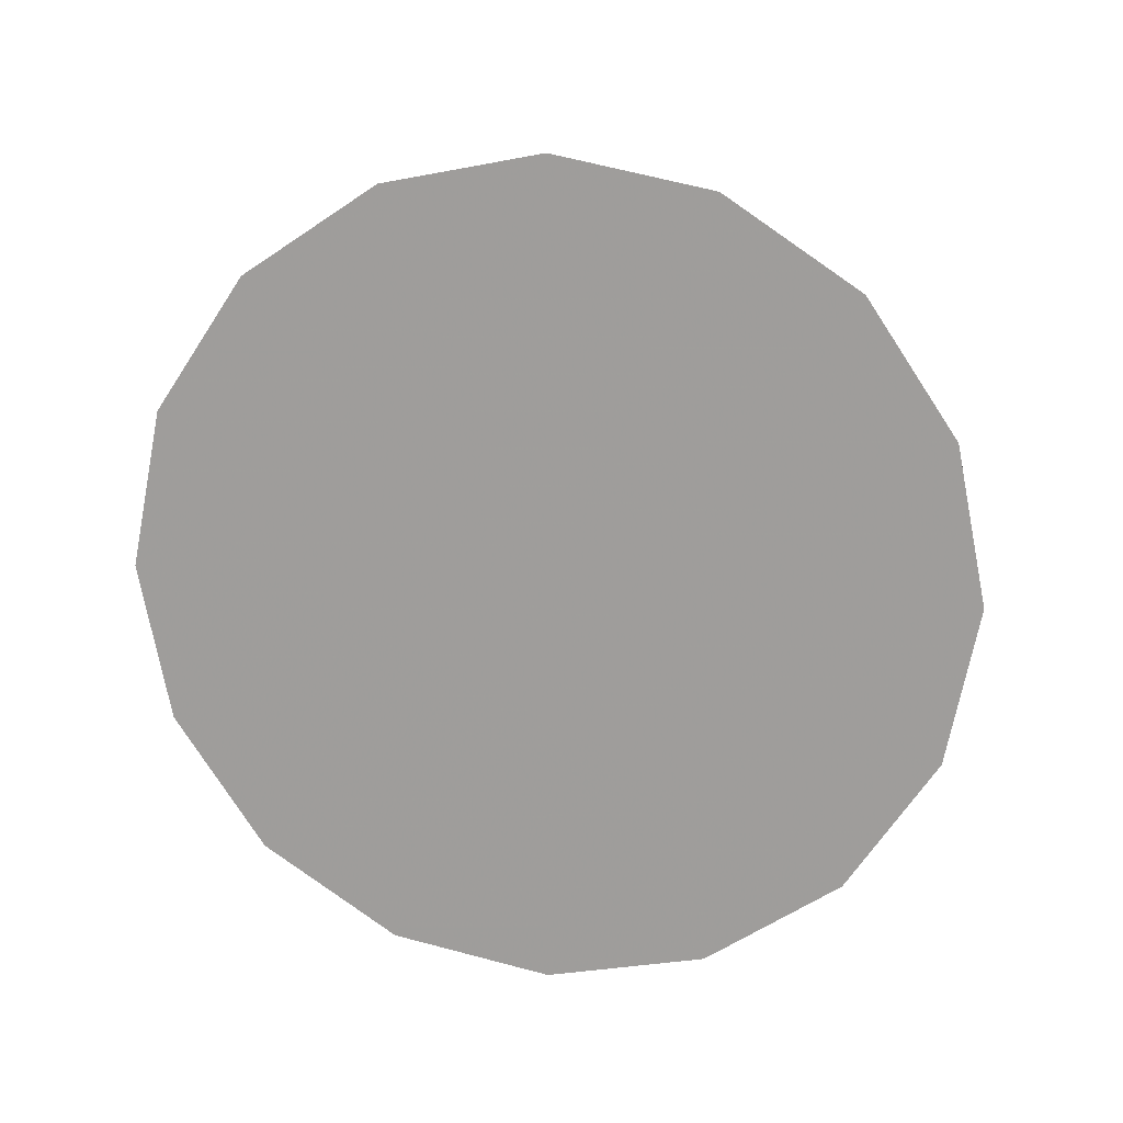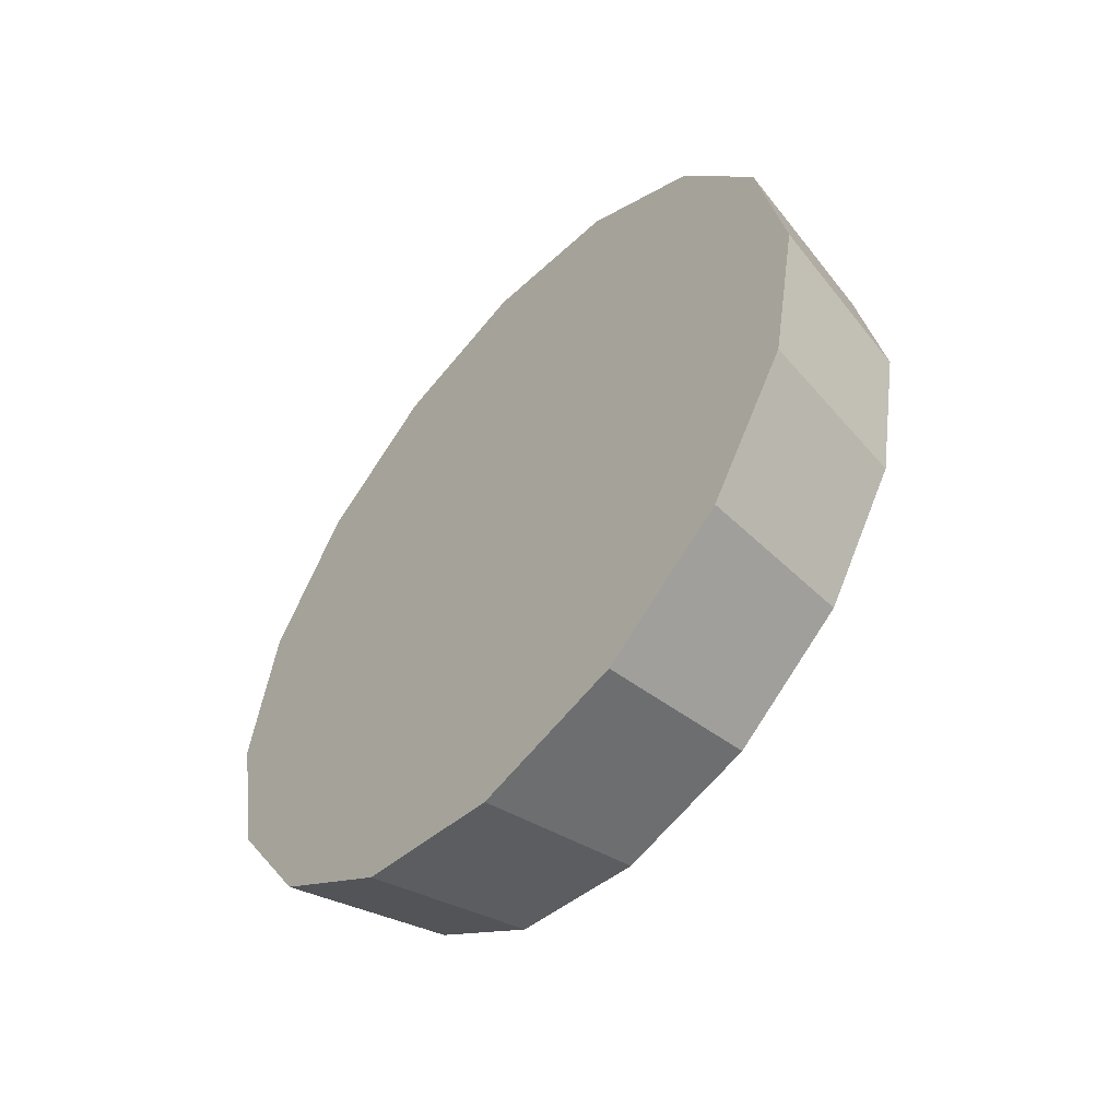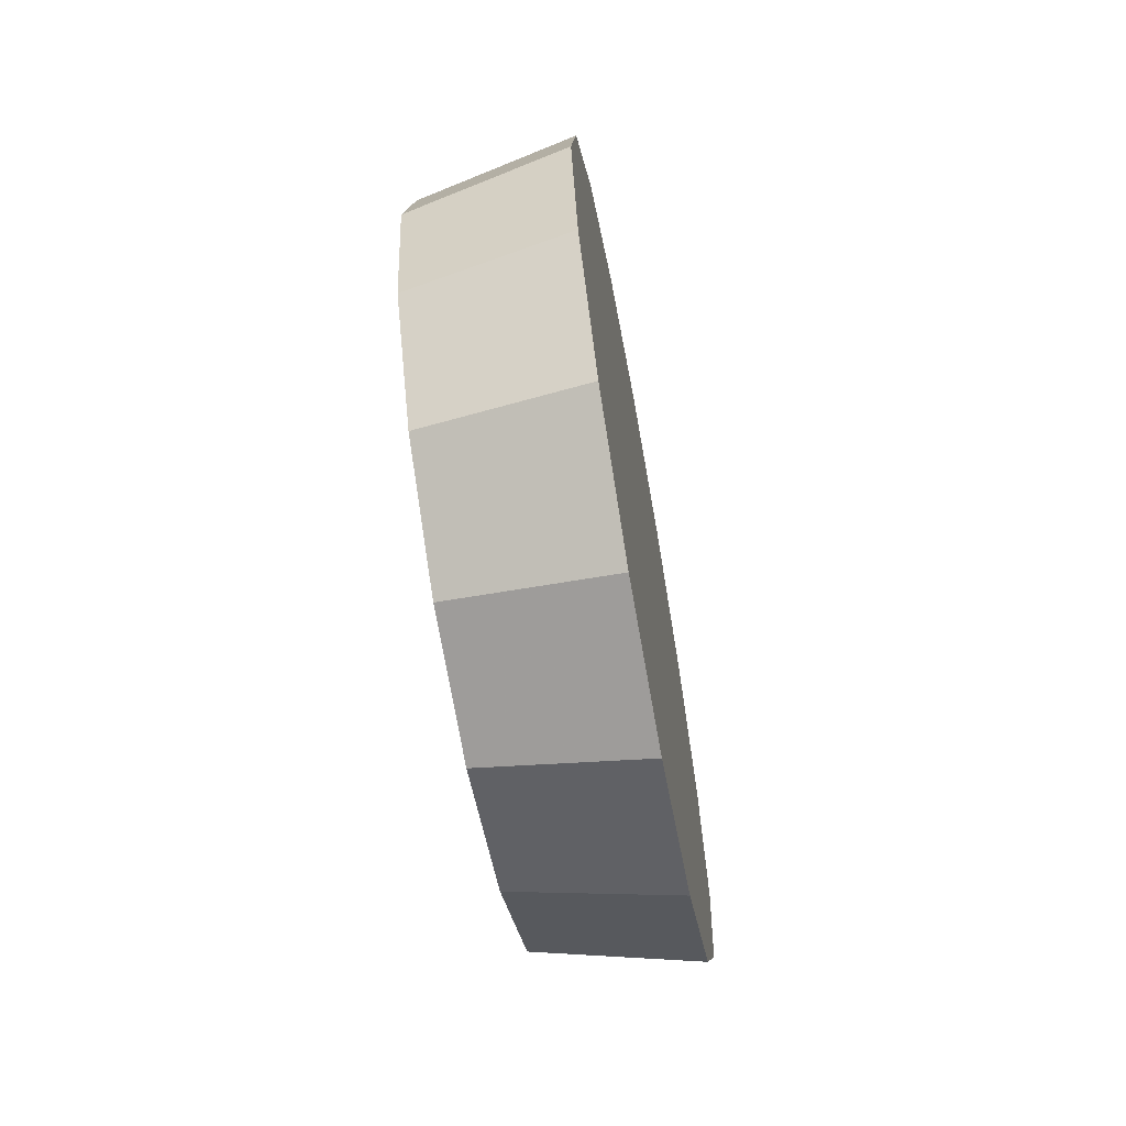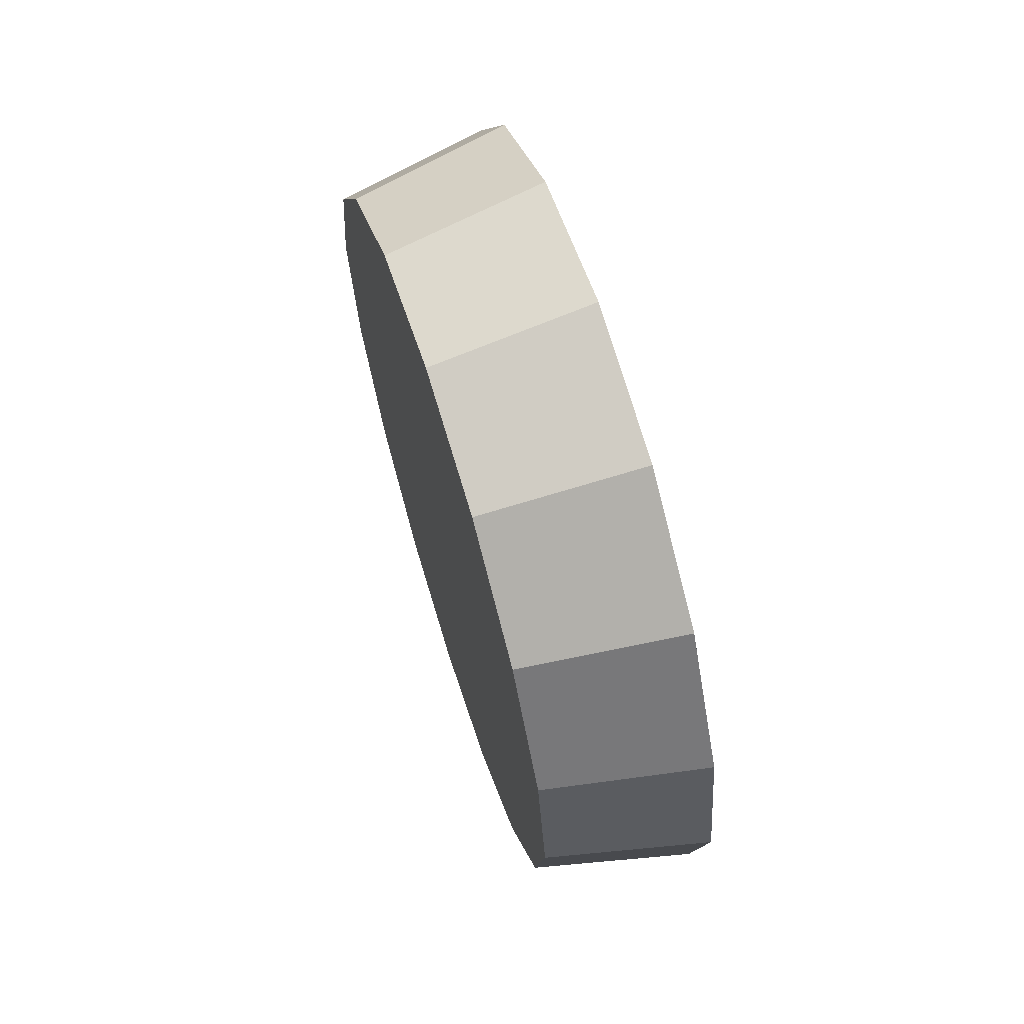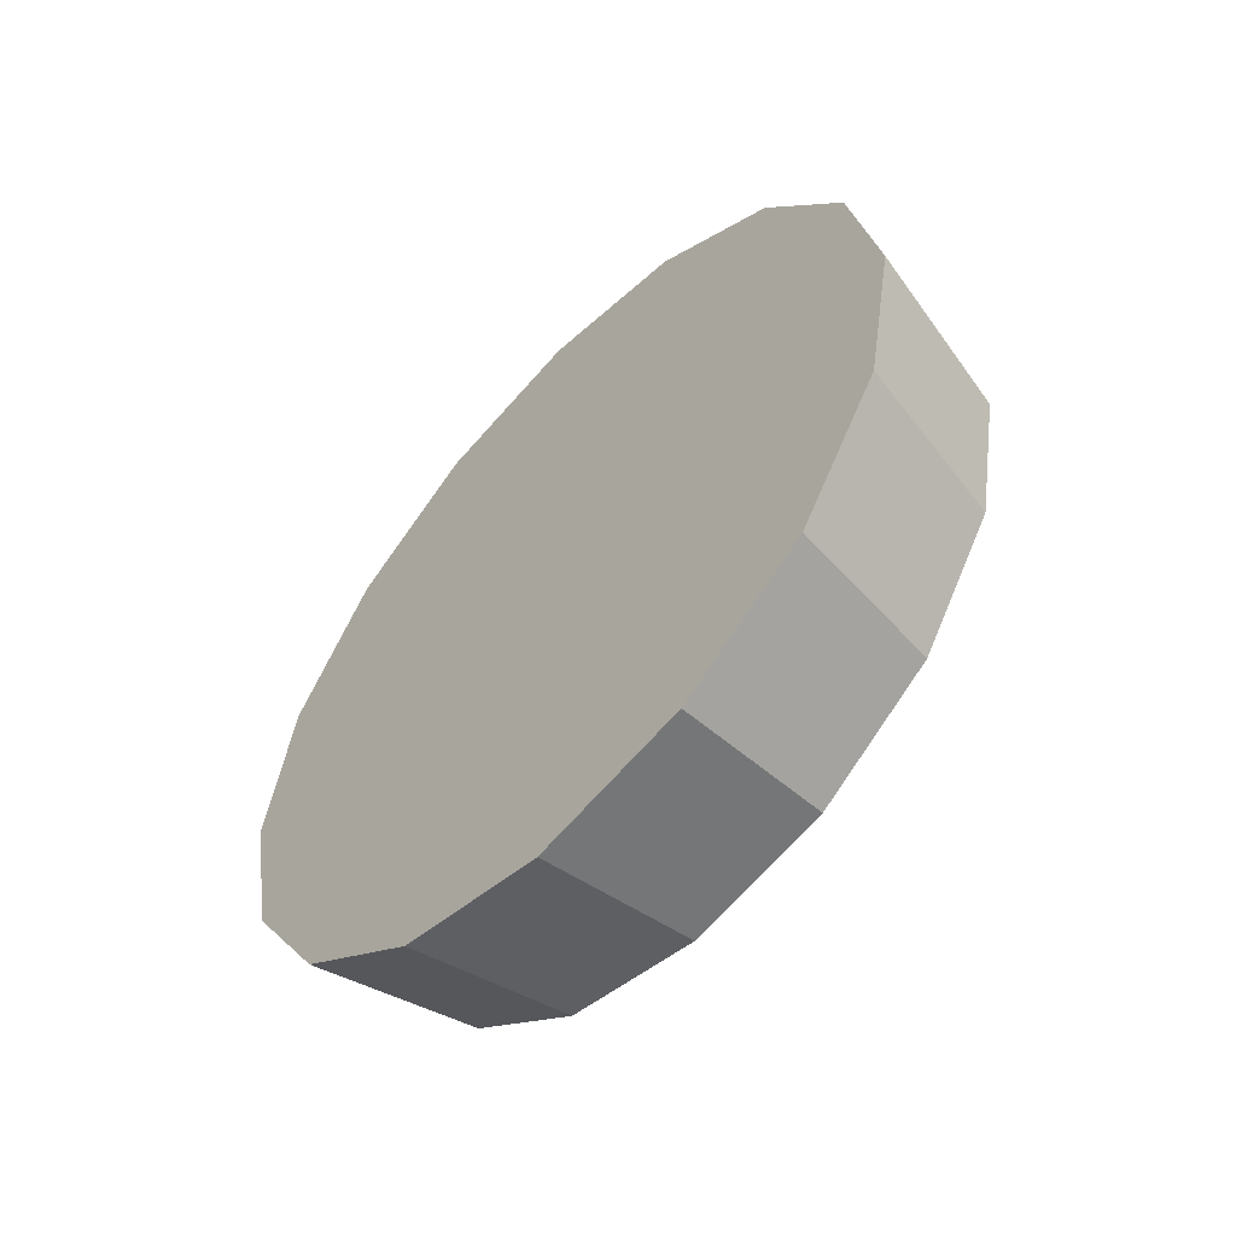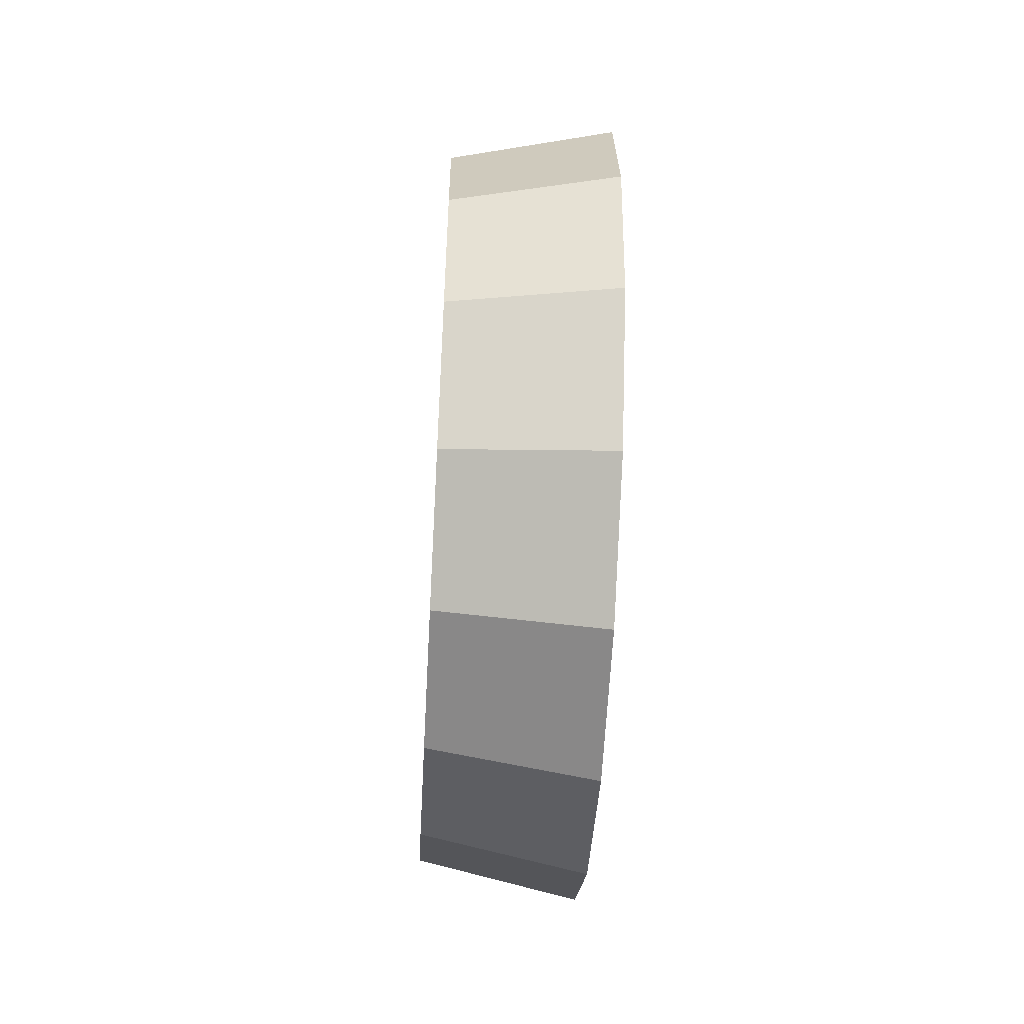
<metadata>
{"format":"obj","ext":"obj","renderer":"f3d","projection":"perspective","resolution":1024,"background":"white","views":[{"elev":17.2,"azim":-80.5,"up":"+Z"},{"elev":-53.2,"azim":-40.9,"up":"+Y"},{"elev":-64.9,"azim":-169.6,"up":"+Y"},{"elev":65.7,"azim":162.6,"up":"+Y"},{"elev":-56.5,"azim":-43.0,"up":"+Y"},{"elev":-53.2,"azim":176.8,"up":"+Z"}]}
</metadata>
<code>
v 0.4512 0.2981 3.226
v 0.4512 0.3304 3.22
v 0.4512 0.3578 3.201
v 0.4512 0.376 3.174
v 0.4512 0.3824 3.142
v 0.4512 0.376 3.109
v 0.4512 0.3578 3.082
v 0.4512 0.3304 3.064
v 0.4512 0.2981 3.057
v 0.4512 0.2659 3.064
v 0.4512 0.2385 3.082
v 0.4512 0.2202 3.109
v 0.4512 0.2138 3.142
v 0.4512 0.2202 3.174
v 0.4512 0.2385 3.201
v 0.4512 0.2659 3.22
v 0.4512 0.2981 3.142
v 0.4512 0.2981 3.142
v 0.4512 0.2981 3.142
v 0.4512 0.2981 3.142
v 0.4512 0.2981 3.142
v 0.4512 0.2981 3.142
v 0.4512 0.2981 3.142
v 0.4512 0.2981 3.142
v 0.4512 0.2981 3.142
v 0.4512 0.2981 3.142
v 0.4512 0.2981 3.142
v 0.4512 0.2981 3.142
v 0.4512 0.2981 3.142
v 0.4512 0.2981 3.142
v 0.4512 0.2981 3.142
v 0.4512 0.2981 3.142
v 0.4141 0.2981 3.234
v 0.4141 0.3334 3.227
v 0.4141 0.3633 3.207
v 0.4141 0.3832 3.177
v 0.4141 0.3903 3.142
v 0.4141 0.3832 3.106
v 0.4141 0.3633 3.077
v 0.4141 0.3334 3.057
v 0.4141 0.2981 3.05
v 0.4141 0.2629 3.057
v 0.4141 0.233 3.077
v 0.4141 0.213 3.106
v 0.4141 0.206 3.142
v 0.4141 0.213 3.177
v 0.4141 0.233 3.207
v 0.4141 0.2629 3.227
v 0.4141 0.2981 3.142
v 0.4141 0.2981 3.142
v 0.4141 0.2981 3.142
v 0.4141 0.2981 3.142
v 0.4141 0.2981 3.142
v 0.4141 0.2981 3.142
v 0.4141 0.2981 3.142
v 0.4141 0.2981 3.142
v 0.4141 0.2981 3.142
v 0.4141 0.2981 3.142
v 0.4141 0.2981 3.142
v 0.4141 0.2981 3.142
v 0.4141 0.2981 3.142
v 0.4141 0.2981 3.142
v 0.4141 0.2981 3.142
v 0.4141 0.2981 3.142
f 33 34 49
f 49 34 50
f 34 35 50
f 50 35 51
f 35 36 51
f 51 36 52
f 36 37 52
f 52 37 53
f 37 38 53
f 53 38 54
f 38 39 54
f 54 39 55
f 39 40 55
f 55 40 56
f 40 41 56
f 56 41 57
f 41 42 57
f 57 42 58
f 42 43 58
f 58 43 59
f 43 44 59
f 59 44 60
f 44 45 60
f 60 45 61
f 45 46 61
f 61 46 62
f 46 47 62
f 62 47 63
f 47 48 63
f 63 48 64
f 48 33 64
f 64 33 49
f 2 1 17
f 2 17 18
f 3 2 18
f 3 18 19
f 4 3 19
f 4 19 20
f 5 4 20
f 5 20 21
f 6 5 21
f 6 21 22
f 7 6 22
f 7 22 23
f 8 7 23
f 8 23 24
f 9 8 24
f 9 24 25
f 10 9 25
f 10 25 26
f 11 10 26
f 11 26 27
f 12 11 27
f 12 27 28
f 13 12 28
f 13 28 29
f 14 13 29
f 14 29 30
f 15 14 30
f 15 30 31
f 16 15 31
f 16 31 32
f 1 16 32
f 1 32 17
f 49 50 17
f 17 50 18
f 50 51 18
f 18 51 19
f 51 52 19
f 19 52 20
f 52 53 20
f 20 53 21
f 53 54 21
f 21 54 22
f 54 55 22
f 22 55 23
f 55 56 23
f 23 56 24
f 56 57 24
f 24 57 25
f 57 58 25
f 25 58 26
f 58 59 26
f 26 59 27
f 59 60 27
f 27 60 28
f 60 61 28
f 28 61 29
f 61 62 29
f 29 62 30
f 62 63 30
f 30 63 31
f 63 64 31
f 31 64 32
f 64 49 32
f 32 49 17
f 1 2 33
f 33 2 34
f 2 3 34
f 34 3 35
f 3 4 35
f 35 4 36
f 4 5 36
f 36 5 37
f 5 6 37
f 37 6 38
f 6 7 38
f 38 7 39
f 7 8 39
f 39 8 40
f 8 9 40
f 40 9 41
f 9 10 41
f 41 10 42
f 10 11 42
f 42 11 43
f 11 12 43
f 43 12 44
f 12 13 44
f 44 13 45
f 13 14 45
f 45 14 46
f 14 15 46
f 46 15 47
f 15 16 47
f 47 16 48
f 16 1 48
f 48 1 33

</code>
